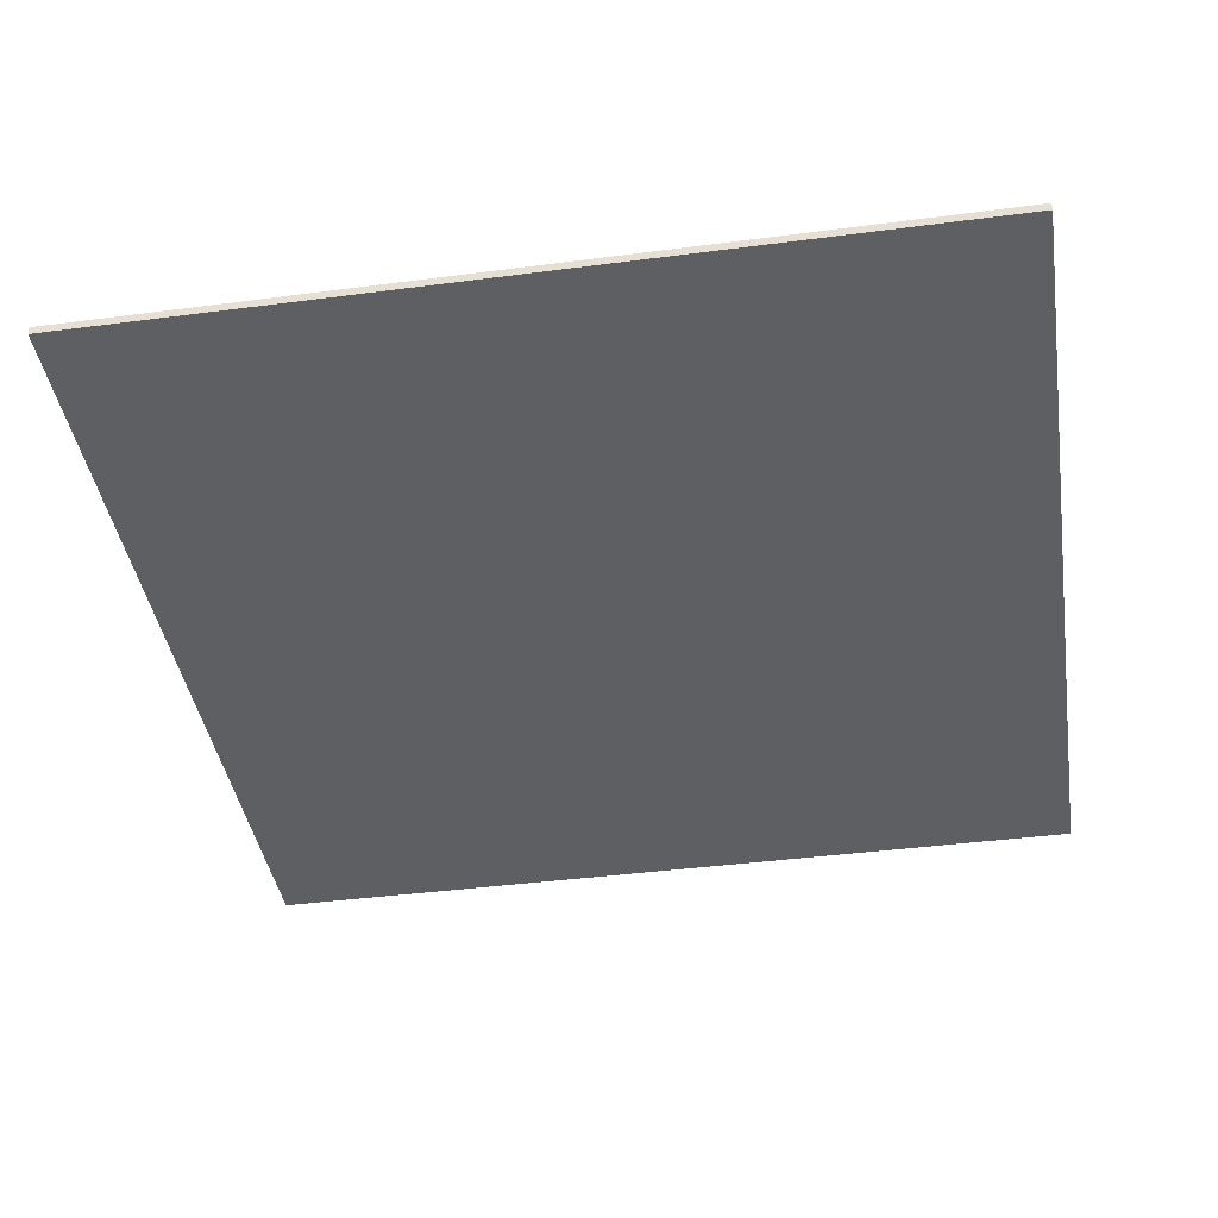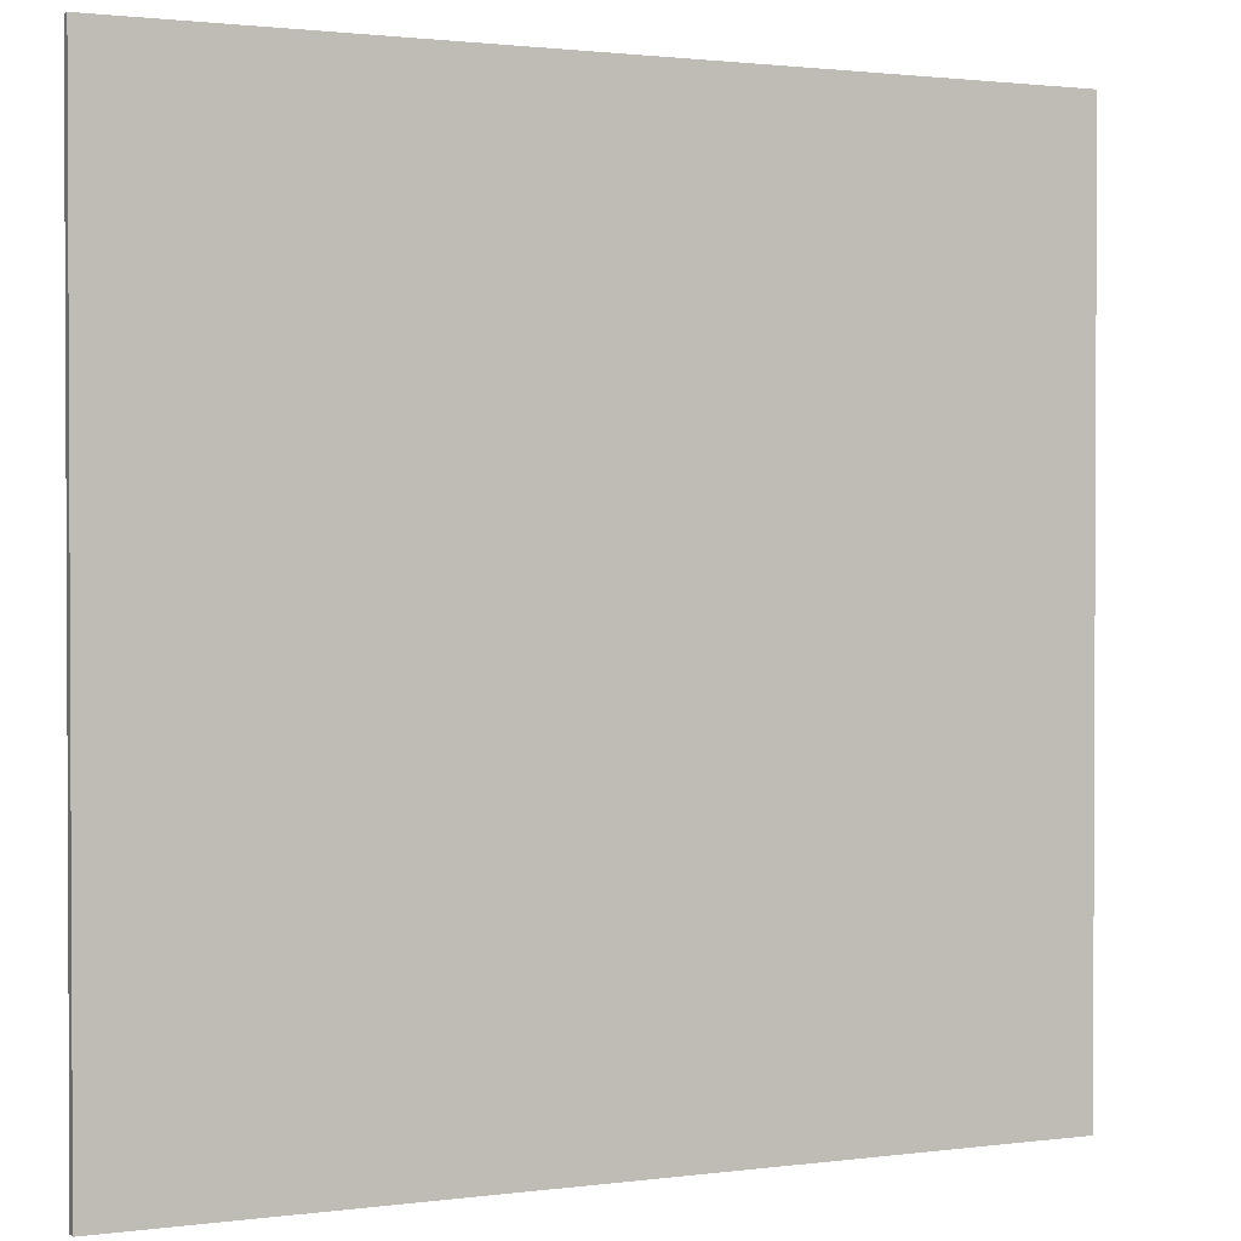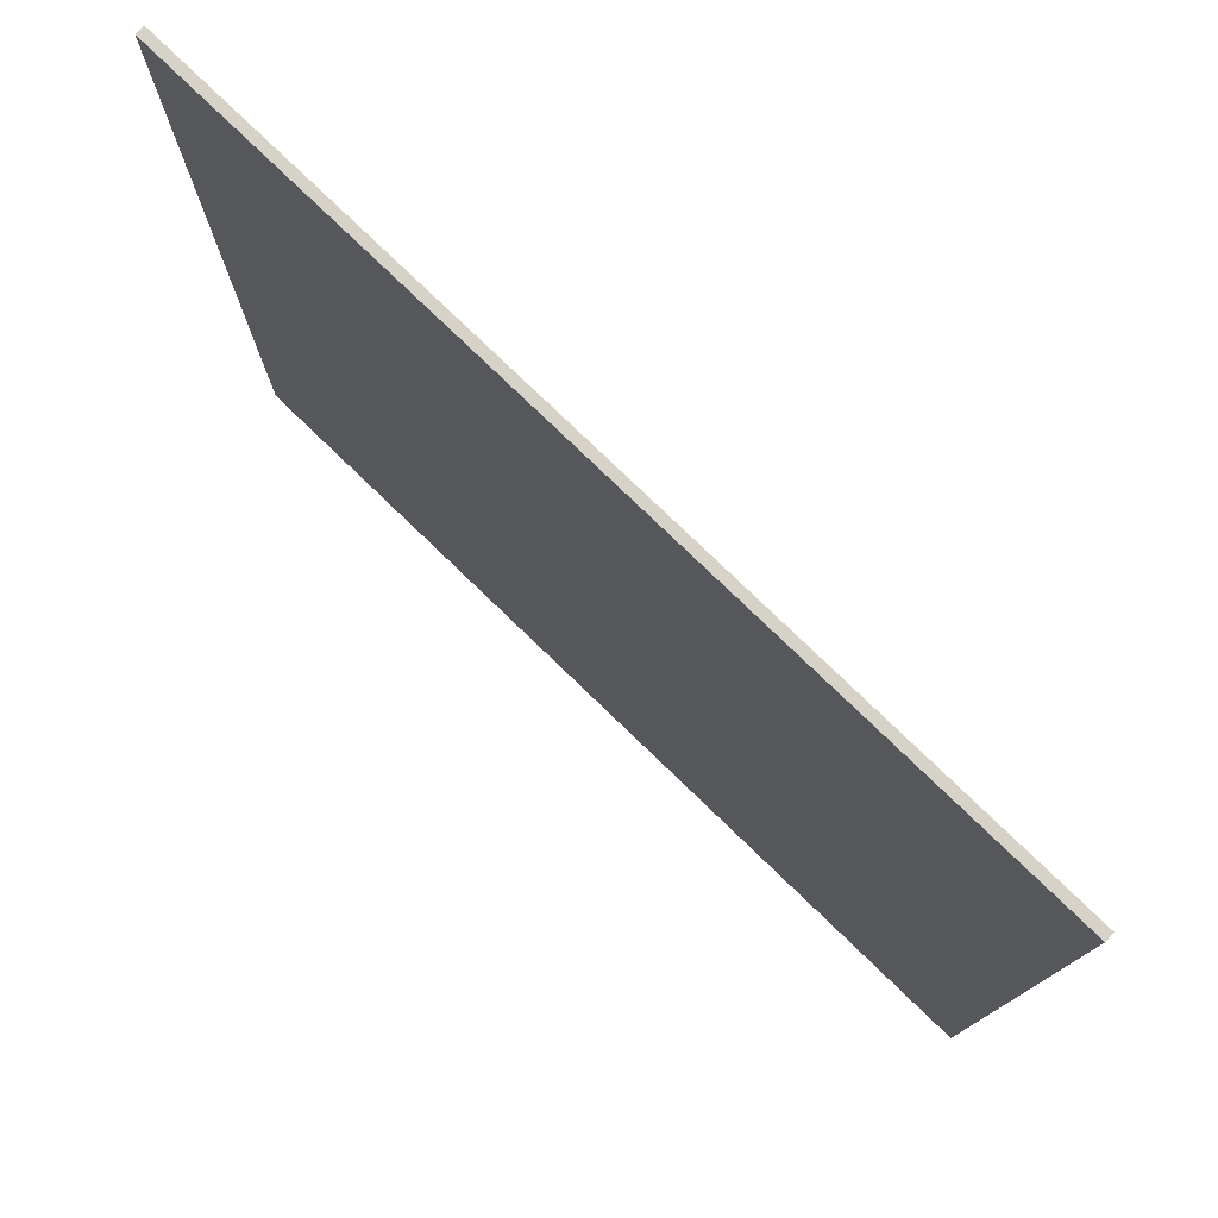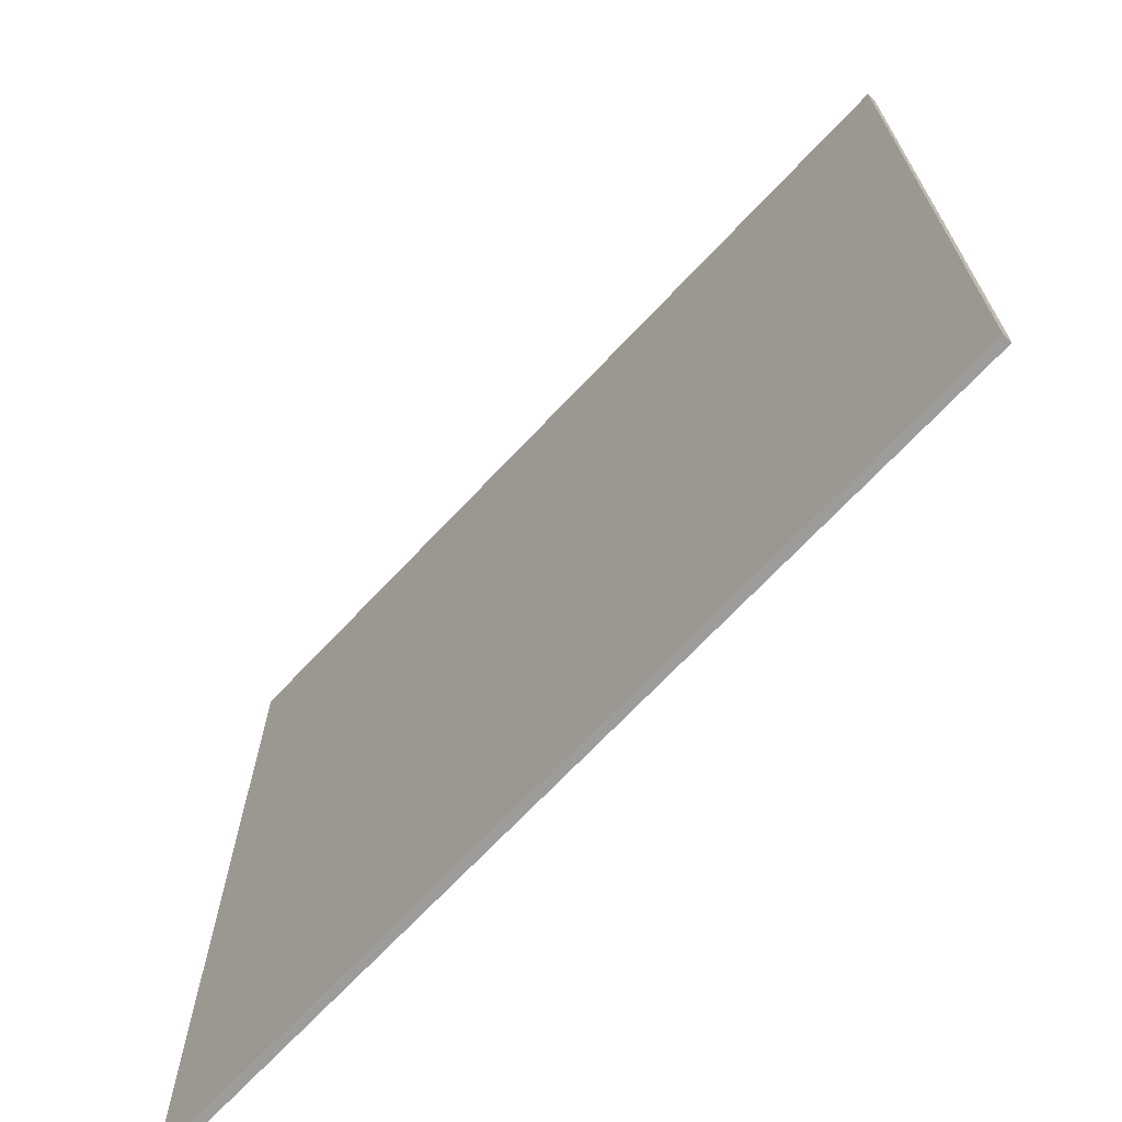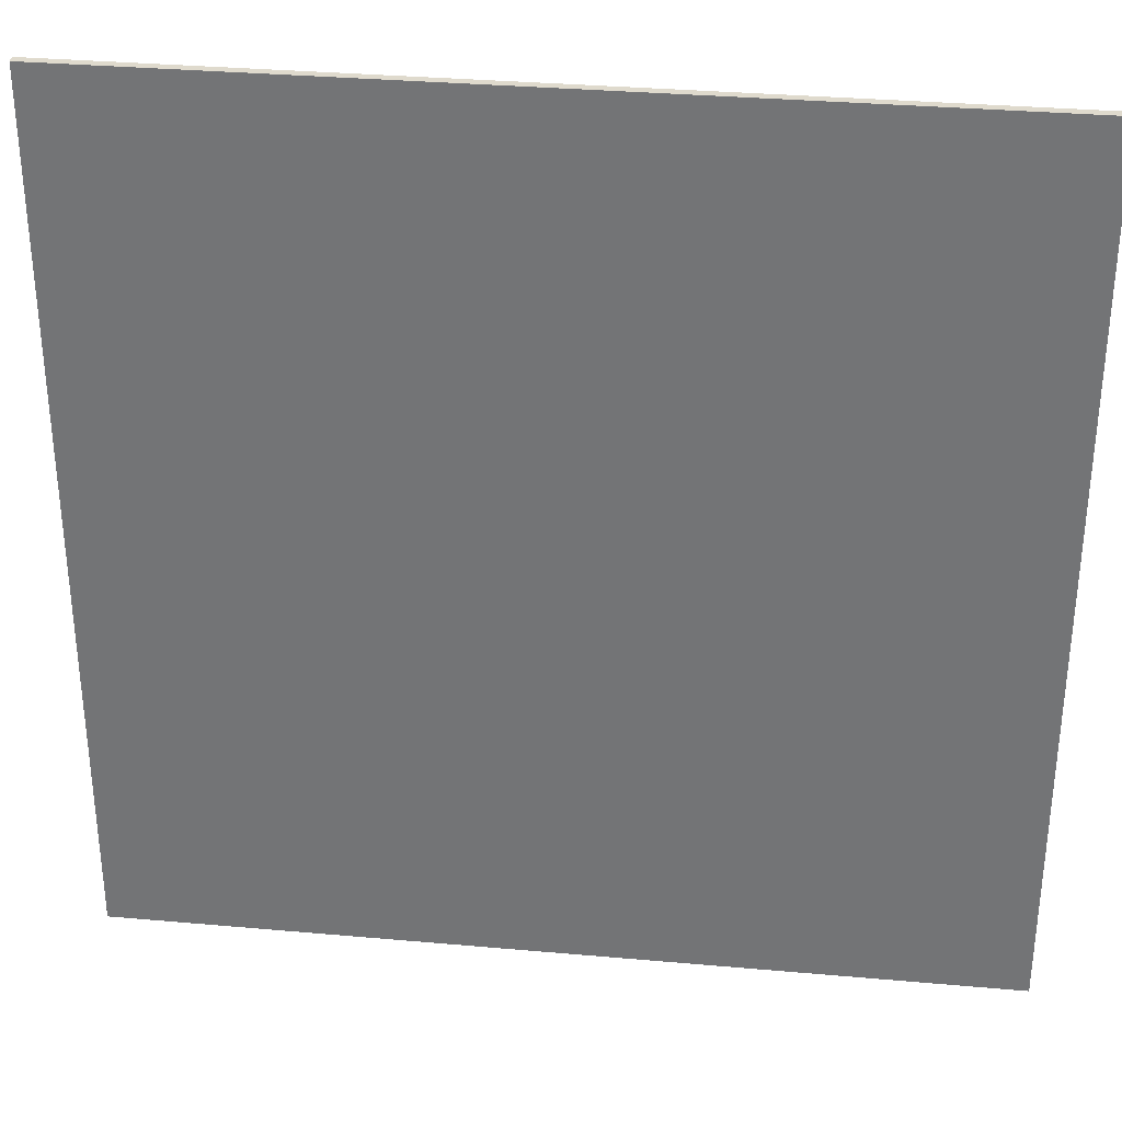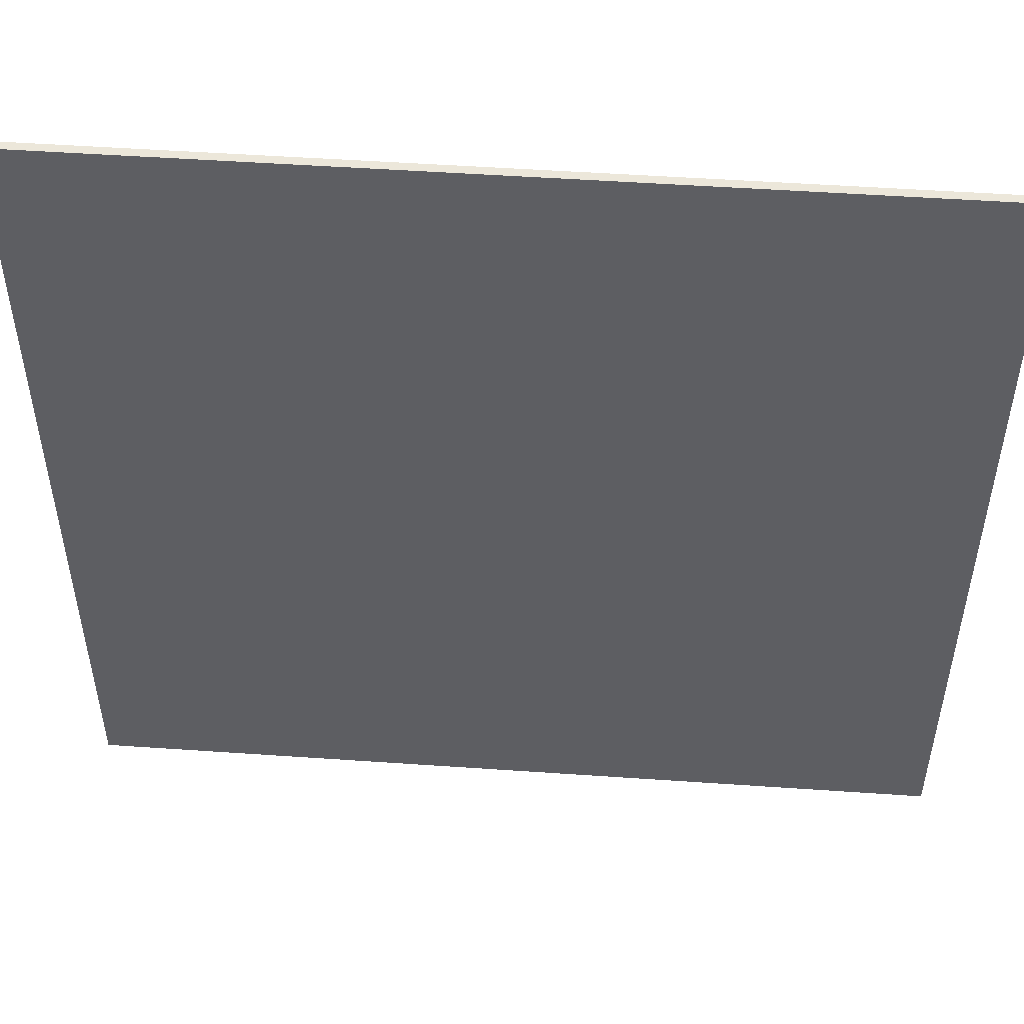
<metadata>
{"format":"obj","ext":"obj","renderer":"f3d","projection":"perspective","resolution":1024,"background":"white","views":[{"elev":-41.3,"azim":-171.0,"up":"+Y"},{"elev":1.5,"azim":154.5,"up":"+Z"},{"elev":78.0,"azim":-136.0,"up":"+Z"},{"elev":-70.0,"azim":46.7,"up":"+Z"},{"elev":32.9,"azim":-173.0,"up":"+Z"},{"elev":51.2,"azim":4.3,"up":"+Z"}]}
</metadata>
<code>
o CeilingBlock_Cube.004
v -50 11.93 50
v -50 12.93 50
v -50 11.93 -50
v -50 12.93 -50
v 50 11.93 50
v 50 12.93 50
v 50 11.93 -50
v 50 12.93 -50
f 2 3 1
f 4 7 3
f 8 5 7
f 6 1 5
f 7 1 3
f 4 6 8
f 2 4 3
f 4 8 7
f 8 6 5
f 6 2 1
f 7 5 1
f 4 2 6

</code>
